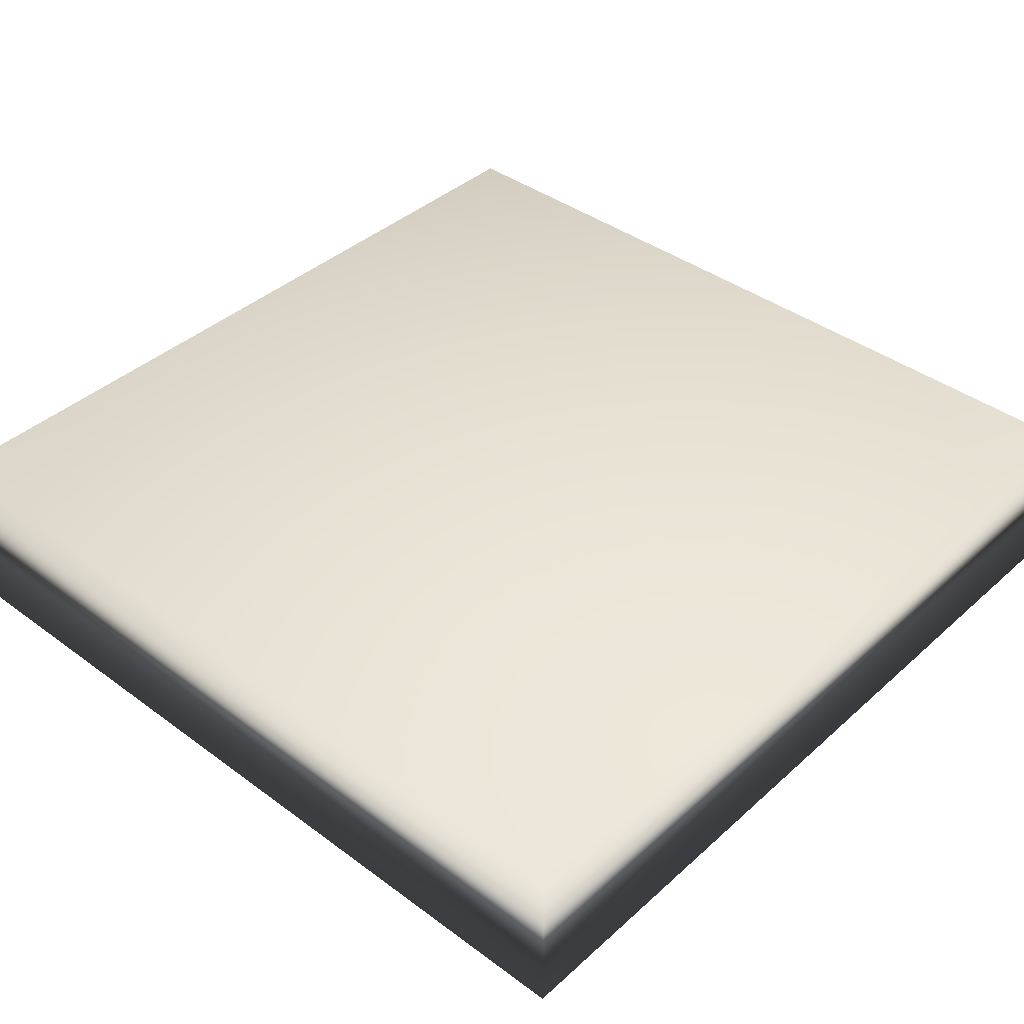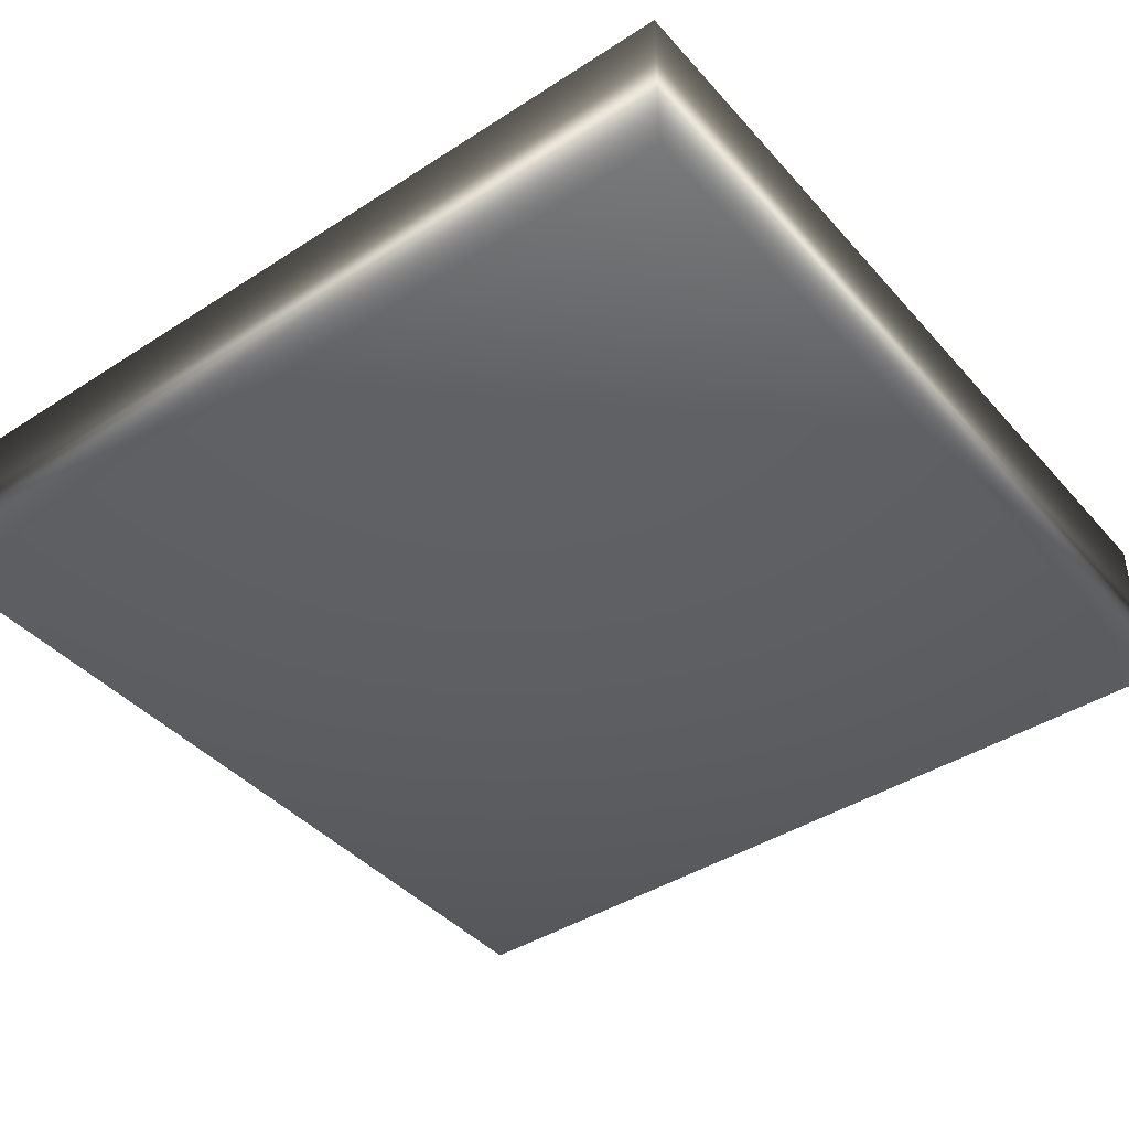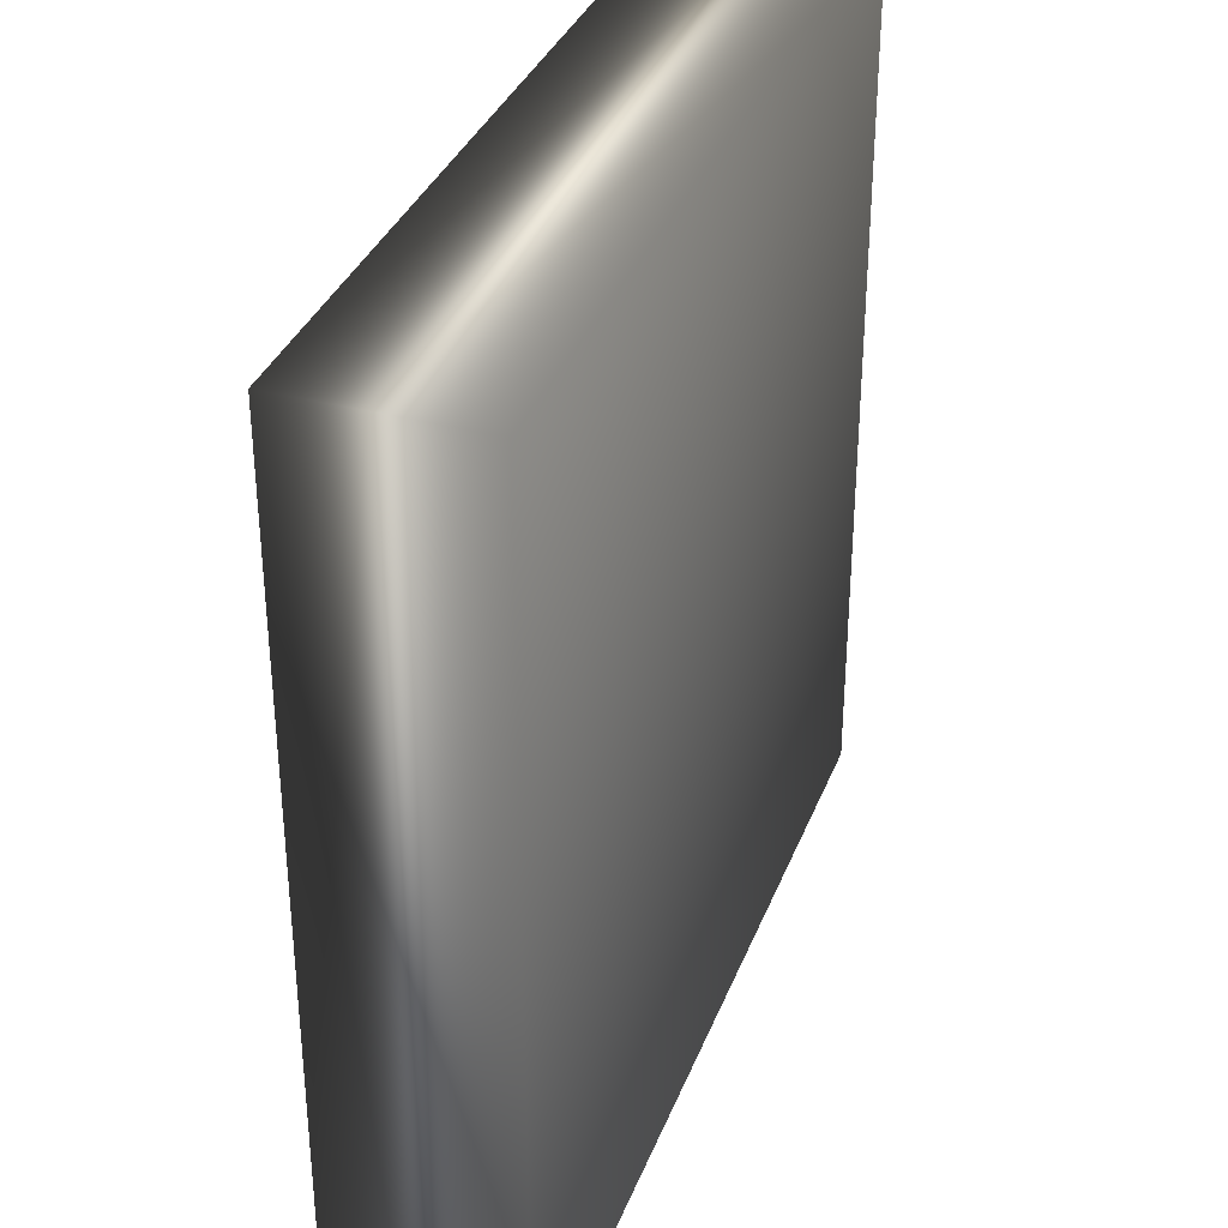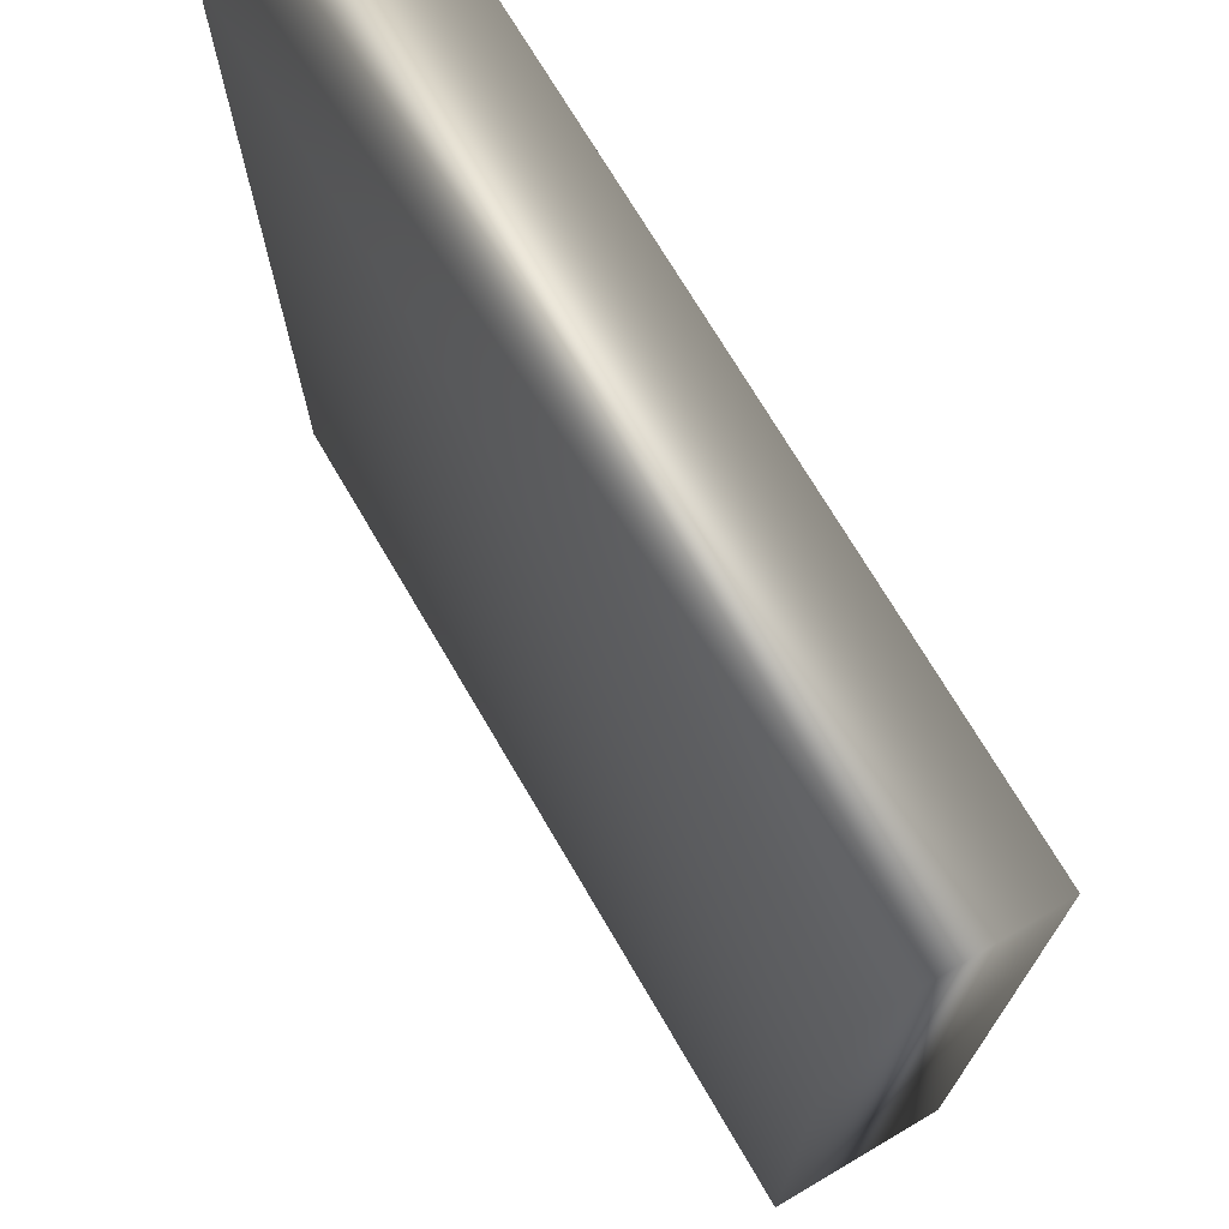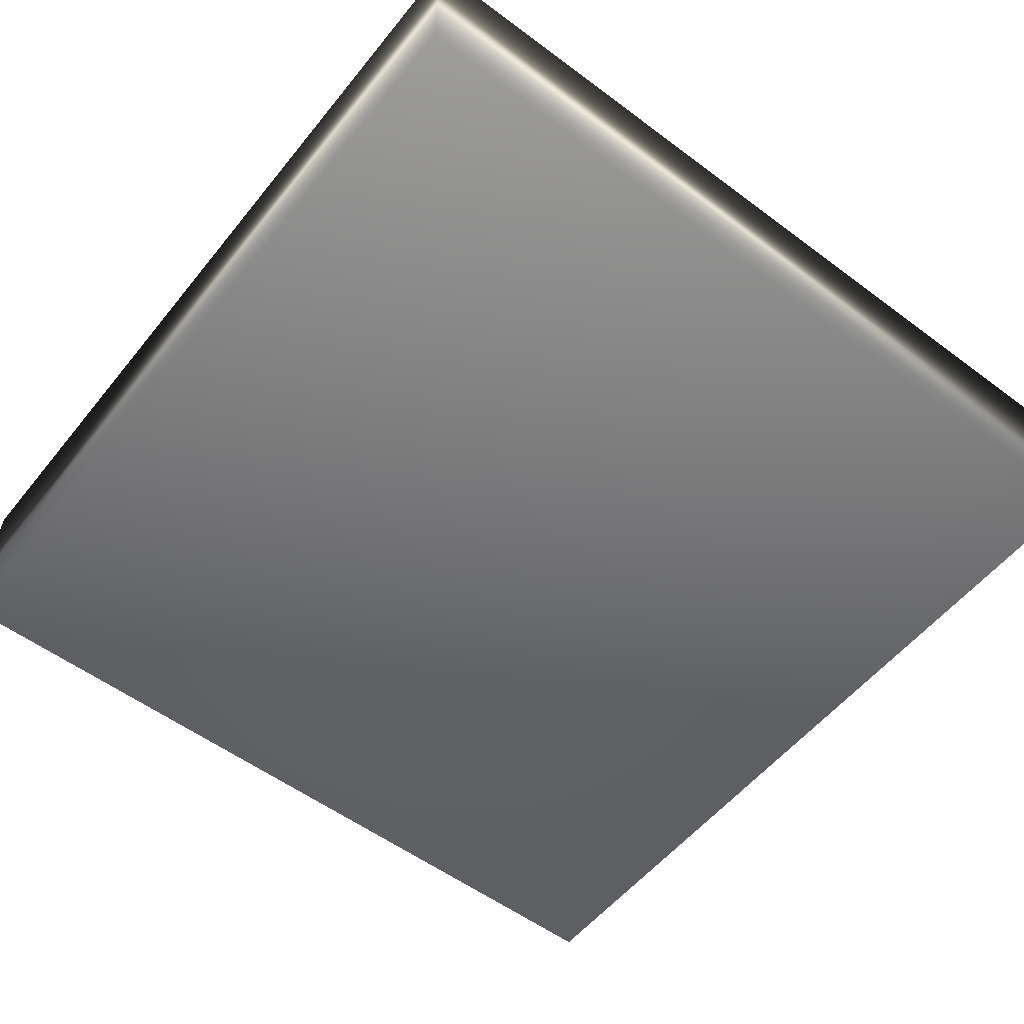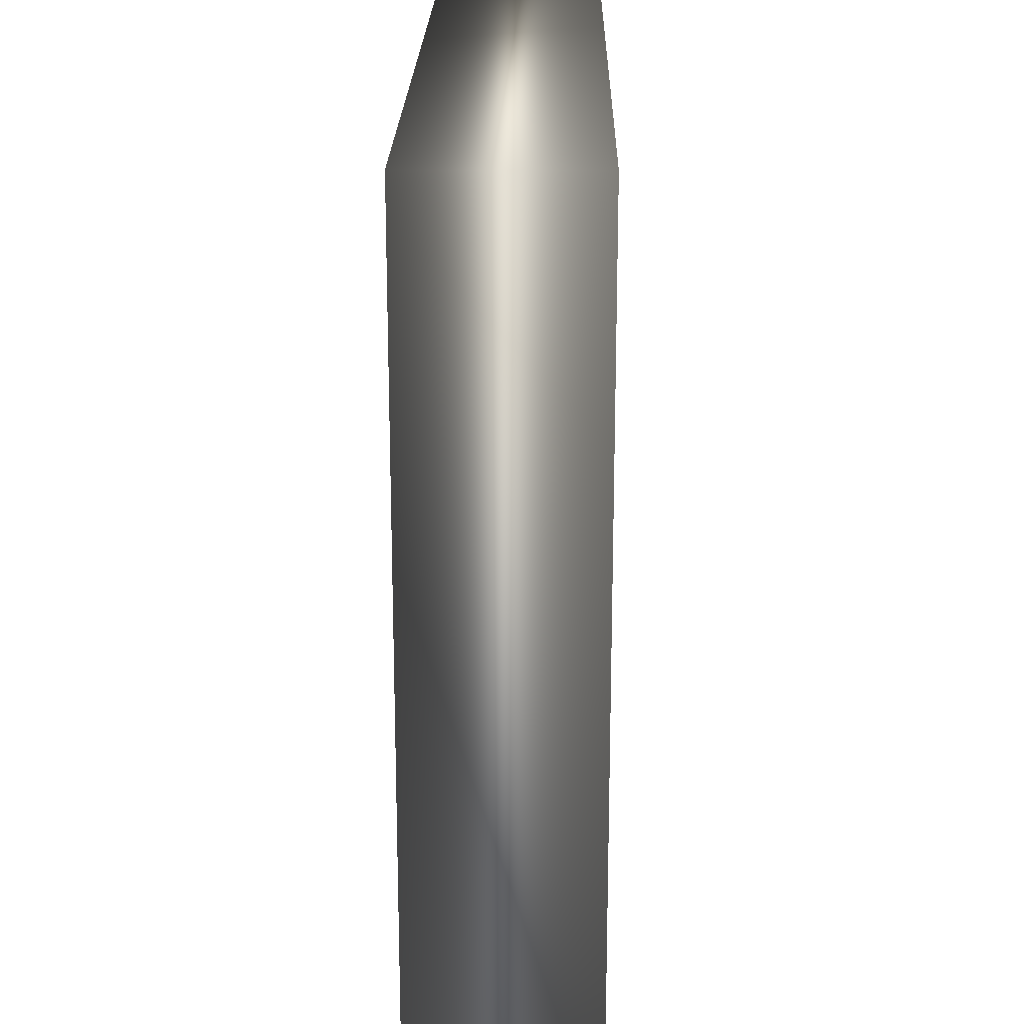
<metadata>
{"format":"obj","ext":"obj","renderer":"f3d","projection":"perspective","resolution":1024,"background":"white","views":[{"elev":40.1,"azim":42.3,"up":"+Z"},{"elev":-42.1,"azim":-52.3,"up":"+Z"},{"elev":34.8,"azim":-70.6,"up":"+Y"},{"elev":71.6,"azim":-120.4,"up":"+Y"},{"elev":-55.1,"azim":-38.2,"up":"+Z"},{"elev":20.6,"azim":91.0,"up":"+Y"}]}
</metadata>
<code>
v  0 0 -0.1
v  0 0 0.1
v  0 1 0.1
v  0 1 -0.1
v  1 0 -0.1
v  1 1 -0.1
v  1 0 0.1
v  1 1 0.1
g low_Cube.025_low_Cube.025
f 1 2 3
f 3 4 1
f 5 1 4
f 4 6 5
f 7 5 6
f 6 8 7
f 2 7 8
f 8 3 2
f 2 1 5
f 5 7 2
f 8 6 4
f 4 3 8

</code>
